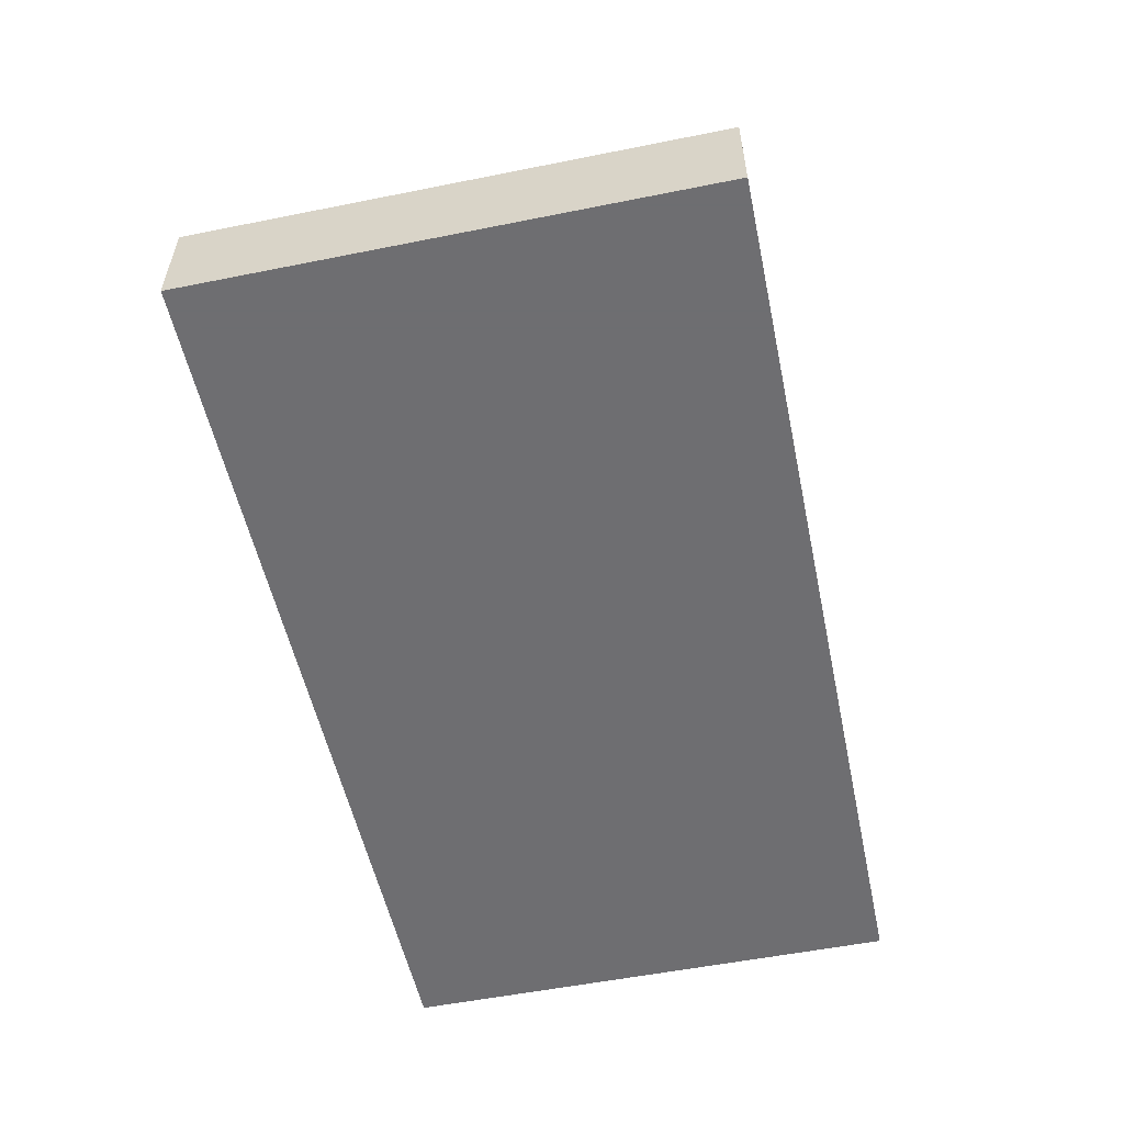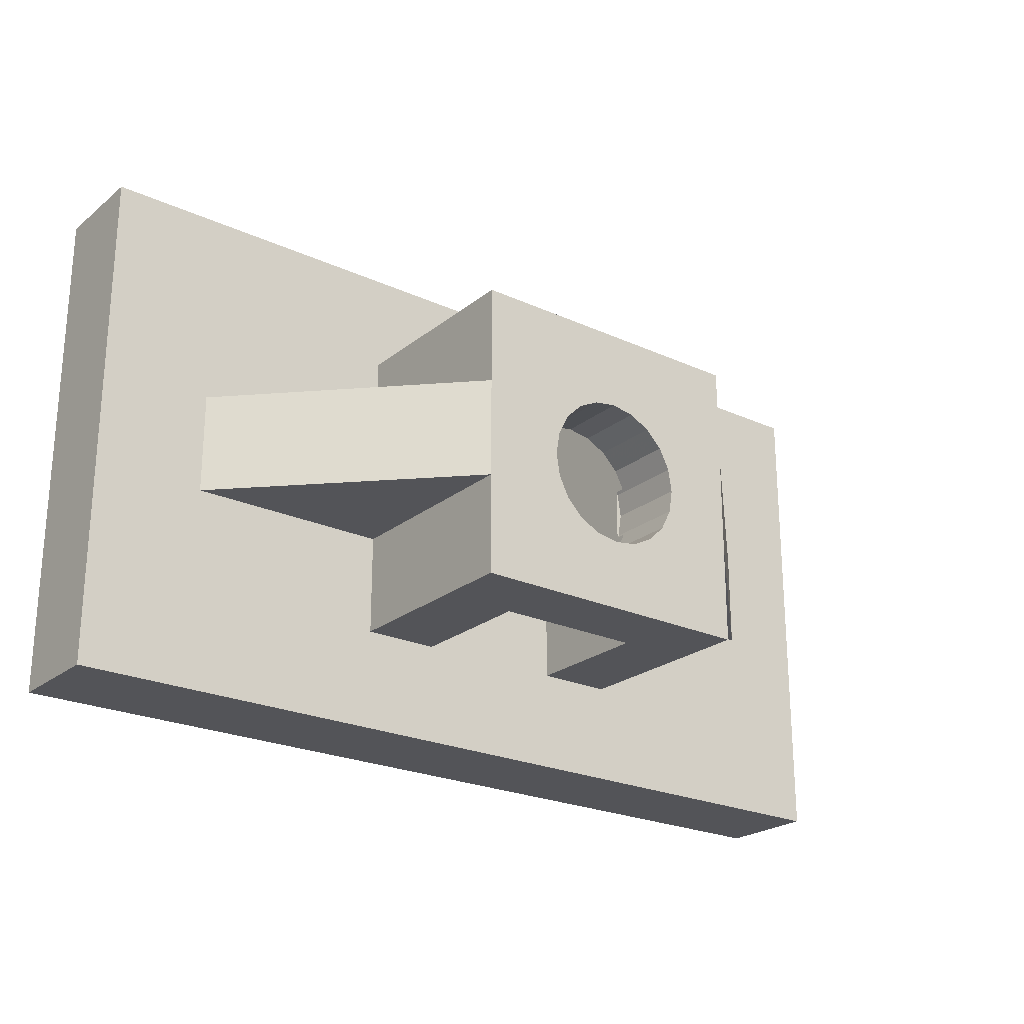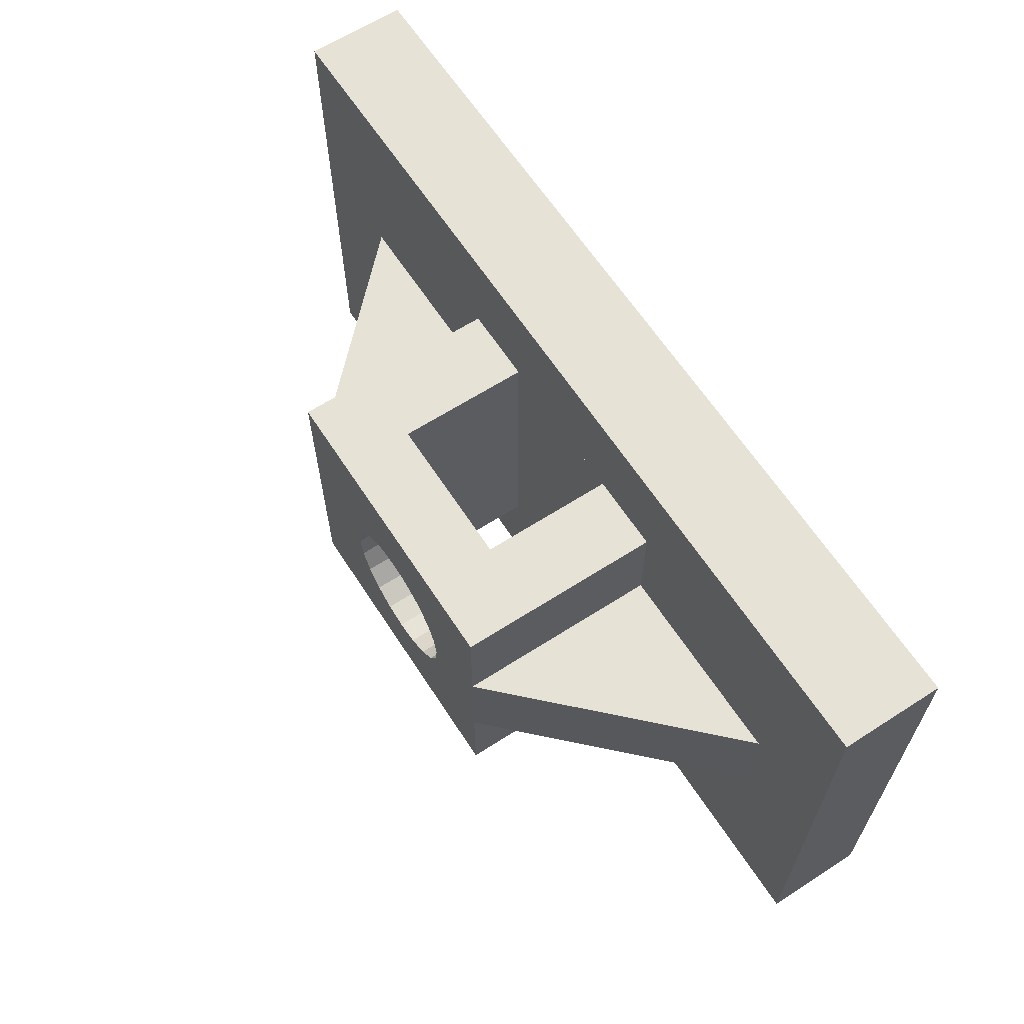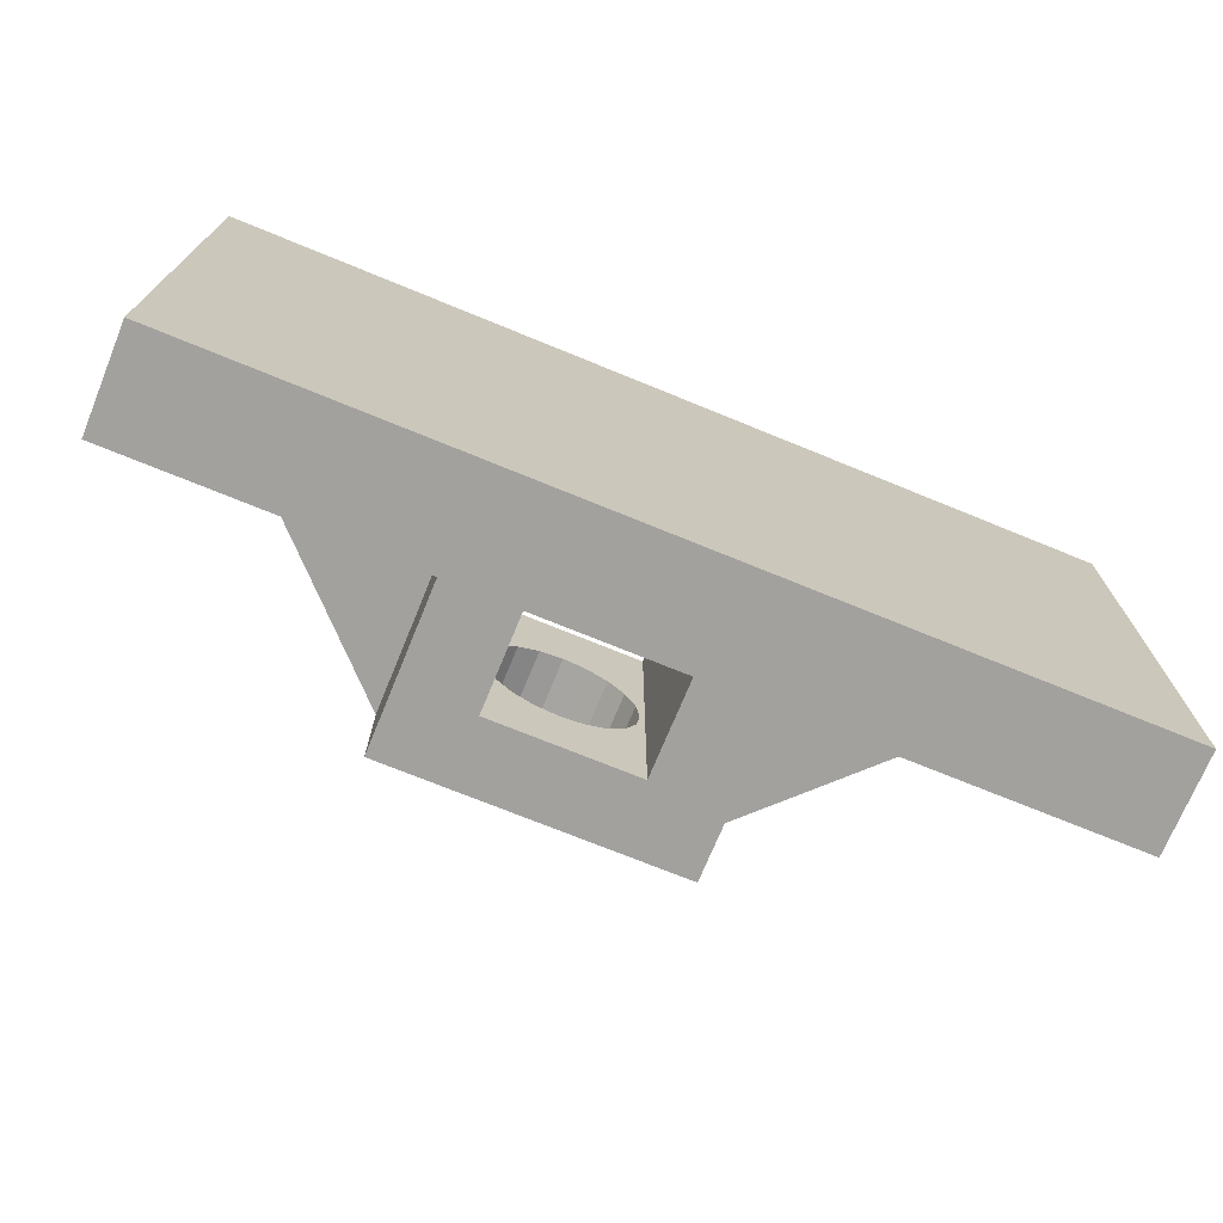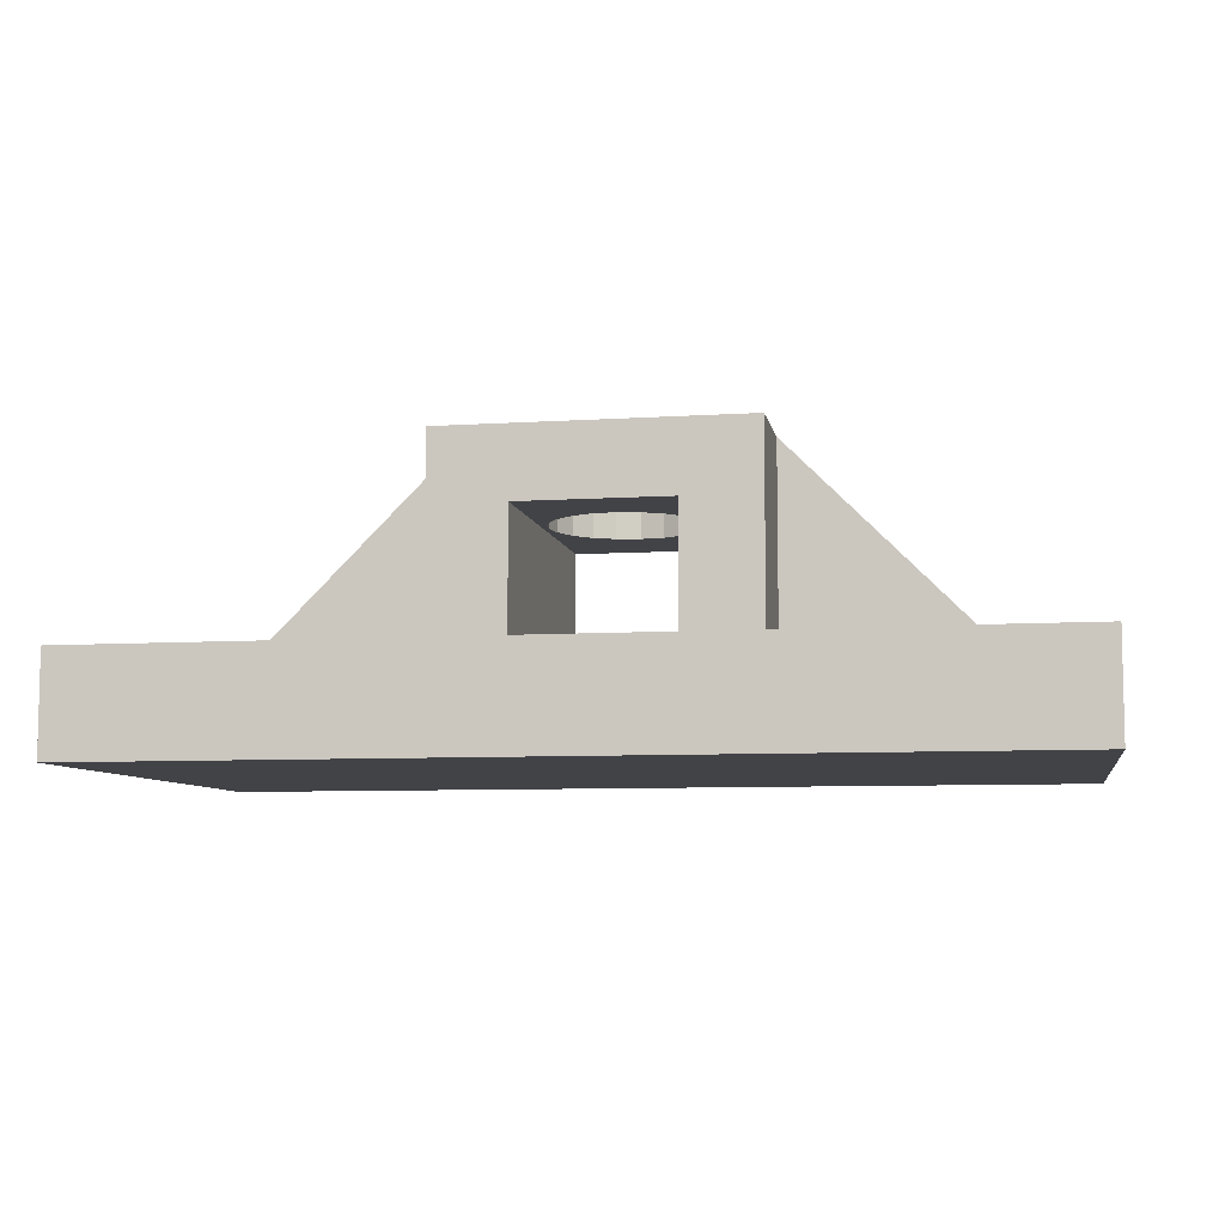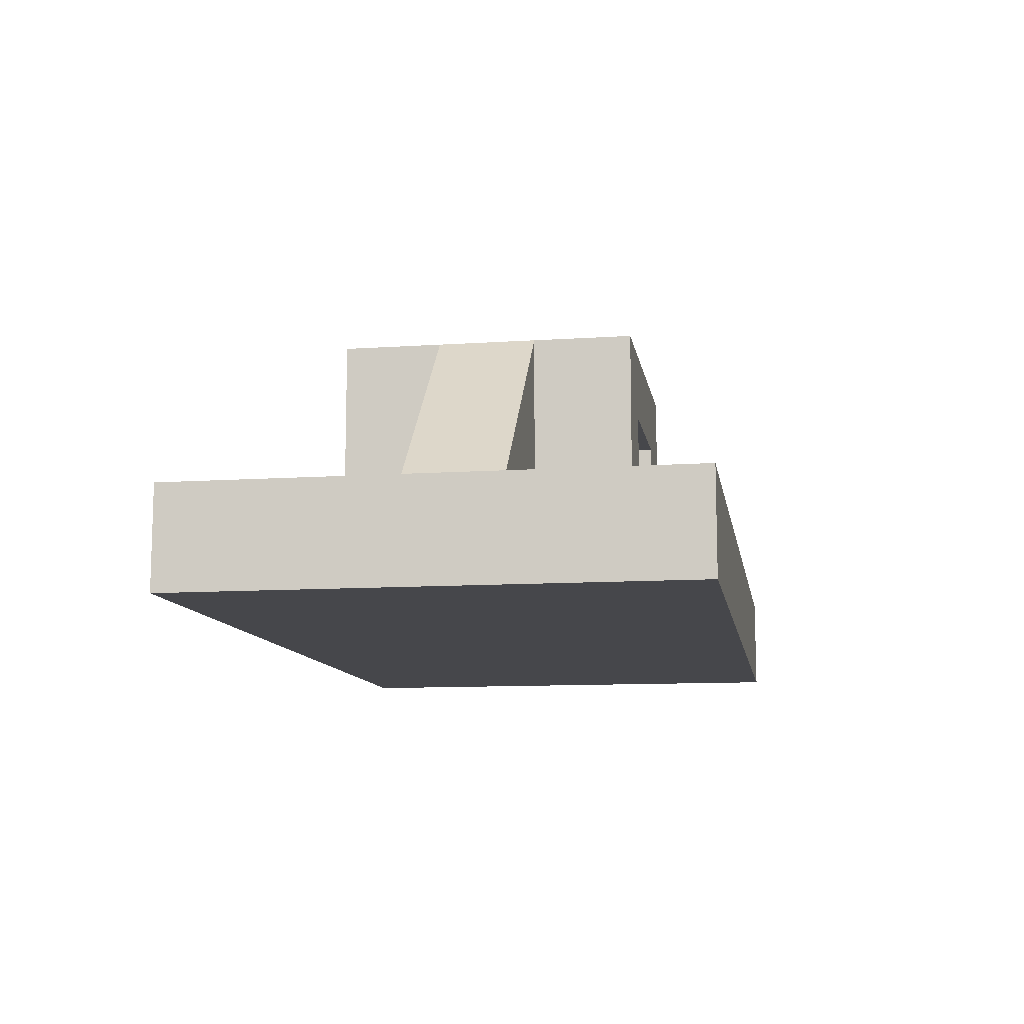
<metadata>
{"format":"obj","ext":"obj","renderer":"f3d","projection":"perspective","resolution":1024,"background":"white","views":[{"elev":-54.4,"azim":102.0,"up":"+Z"},{"elev":-23.5,"azim":-37.5,"up":"+Y"},{"elev":63.5,"azim":57.0,"up":"+Y"},{"elev":-72.0,"azim":157.7,"up":"+Y"},{"elev":-7.5,"azim":10.4,"up":"+Z"},{"elev":-10.8,"azim":99.4,"up":"+Z"}]}
</metadata>
<code>
o obj_0
v -24.64 		-21.82 		23
v -24.64 		-21.82 		30
v -23.57 		-23.91 		30
v -23.57 		-23.91 		23
v -25 		-19.5 		23
v -25 		-19.5 		30
v -24.64 		-17.18 		23
v -24.64 		-17.18 		30
v -10.5 		-16.92 		23
v -11.43 		-23.91 		23
v -11.43 		-23.91 		30
v -10.5 		-22.08 		23
v -23.57 		-15.09 		23
v -23.57 		-15.09 		30
v -11.43 		-15.09 		23
v -11.43 		-15.09 		30
v -10.5 		-16.92 		22
v -10.5 		-22.08 		22
v -10.37 		-17.18 		22
v -10.37 		-17.18 		30
v -9.998 		-19.5 		22
v -9.998 		-19.5 		30
v -10.37 		-21.82 		22
v -10.37 		-21.82 		30
v -13.09 		-25.57 		30
v -15.18 		-26.64 		30
v -17.5 		-27 		30
v -33 		-24 		30
v -33 		-34 		30
v -3 		-34 		30
v -3 		-24 		30
v -33 		-24 		10
v -33 		-34 		10
v -3 		-34 		10
v -3 		-24 		10
v -19.82 		-26.64 		23
v -17.5 		-27 		23
v -21.91 		-25.57 		23
v -13.09 		-25.57 		23
v -15.18 		-26.64 		23
v -10.5 		-34 		23
v -25.5 		-34 		23
v -19.82 		-26.64 		30
v -21.91 		-25.57 		30
v 26 		6 		0
v -64 		6 		10
v -64 		6 		0
v -64 		-14 		10
v 26 		-14 		10
v 26 		6 		10
v -25.5 		-3.998 		10
v -25.5 		-3.998 		9.998
v -10.5 		-3.998 		9.998
v -10.5 		-3.998 		10
v -25.5 		-4 		10
v -10.5 		-4 		10
v -53 		-14 		10
v -33 		-14 		30
v -33 		-14 		10
v -3 		-14 		10
v -3 		-14 		30
v 17 		-14 		10
v -64 		-44 		10
v -64 		-44 		0
v 26 		-44 		0
v 26 		-44 		10
v -25.5 		-34 		10
v -10.5 		-34 		10
v -10.5 		-34 		10
v -25.5 		-34 		10
v -64 		-24 		10
v -53 		-24 		10
v 26 		-24 		10
v 17 		-24 		10
v -10.5 		-34 		9.998
v -25.5 		-34 		9.998
v -19.82 		-12.37 		23
v -21.91 		-13.43 		23
v -17.5 		-12 		23
v -15.18 		-12.37 		23
v -13.09 		-13.43 		23
v -10.5 		-4 		23
v -25.5 		-4 		23
v -21.91 		-13.43 		30
v -19.82 		-12.37 		30
v -17.5 		-12 		30
v -15.18 		-12.37 		30
v -13.09 		-13.43 		30
v -33 		-4 		10
v -3 		-4 		10
v -33 		-4 		30
v -3 		-4 		30
g group_0_10988977
f 1 2 3
f 1 3 4
f 2 1 5
f 2 5 6
f 7 8 6
f 7 6 5
f 24 12 11
f 10 11 12
f 8 7 14
f 13 14 7
f 9 16 15
f 17 9 82
f 41 12 18
f 56 68 17
f 82 56 17
f 18 17 68
f 20 9 19
f 16 9 20
f 17 19 9
f 20 19 21
f 20 21 22
f 23 24 22
f 23 22 21
f 18 12 23
f 24 23 12
f 21 19 23
f 18 23 19
f 18 19 17
f 29 30 27
f 26 27 30
f 25 26 30
f 11 25 30
f 28 32 33
f 28 33 29
f 30 34 35
f 30 35 31
f 36 37 42
f 39 10 41
f 40 39 41
f 37 40 41
f 41 42 37
f 38 36 42
f 36 43 27
f 36 27 37
f 38 44 43
f 38 43 36
f 11 10 25
f 39 25 10
f 40 26 25
f 40 25 39
f 46 47 48
f 49 45 50
f 51 52 53
f 51 53 54
f 51 55 52
f 52 55 67
f 54 53 56
f 57 58 59
f 60 61 62
f 66 63 65
f 64 65 63
f 29 42 41
f 67 42 33
f 29 33 42
f 68 34 41
f 34 30 41
f 29 41 30
f 44 29 43
f 27 43 29
f 3 29 44
f 29 3 28
f 37 27 26
f 37 26 40
f 41 18 68
f 63 66 70
f 34 69 66
f 70 33 63
f 67 33 70
f 33 72 63
f 32 72 33
f 71 63 72
f 69 70 66
f 68 69 34
f 66 74 34
f 73 74 66
f 35 34 74
f 71 64 63
f 73 66 65
f 69 75 76
f 69 76 70
f 70 76 67
f 69 68 75
f 56 53 68
f 32 28 72
f 74 31 35
f 64 47 65
f 48 47 64
f 48 64 71
f 77 78 83
f 15 81 82
f 80 82 81
f 82 80 79
f 77 83 79
f 82 79 83
f 78 84 14
f 78 14 13
f 77 85 84
f 77 84 78
f 79 86 85
f 79 85 77
f 80 87 86
f 80 86 79
f 81 88 87
f 81 87 80
f 88 81 15
f 88 15 16
f 67 55 42
f 83 42 55
f 54 50 51
f 90 50 54
f 48 57 46
f 55 51 89
f 51 46 89
f 59 89 57
f 89 46 57
f 56 90 54
f 46 51 50
f 90 60 62
f 49 50 62
f 90 62 50
f 45 65 47
f 45 49 65
f 73 65 49
f 52 76 53
f 75 53 76
f 76 52 67
f 75 68 53
f 49 62 74
f 49 74 73
f 57 48 71
f 57 71 72
f 61 31 74
f 61 74 62
f 28 58 57
f 28 57 72
f 58 28 6
f 2 28 3
f 6 8 58
f 58 8 14
f 2 6 28
f 30 31 11
f 24 11 31
f 31 61 22
f 22 24 31
f 20 22 61
f 16 20 61
f 42 4 38
f 1 4 42
f 12 41 10
f 13 7 83
f 82 9 15
f 7 5 83
f 42 83 5
f 5 1 42
f 4 3 44
f 4 44 38
f 50 47 46
f 47 50 45
f 83 91 82
f 92 82 91
f 55 89 83
f 89 91 83
f 56 82 90
f 92 90 82
f 85 91 84
f 86 91 85
f 92 88 16
f 87 92 86
f 88 92 87
f 91 86 92
f 84 91 14
f 58 14 91
f 16 61 92
f 91 89 59
f 91 59 58
f 61 60 90
f 61 90 92
f 13 83 78

</code>
